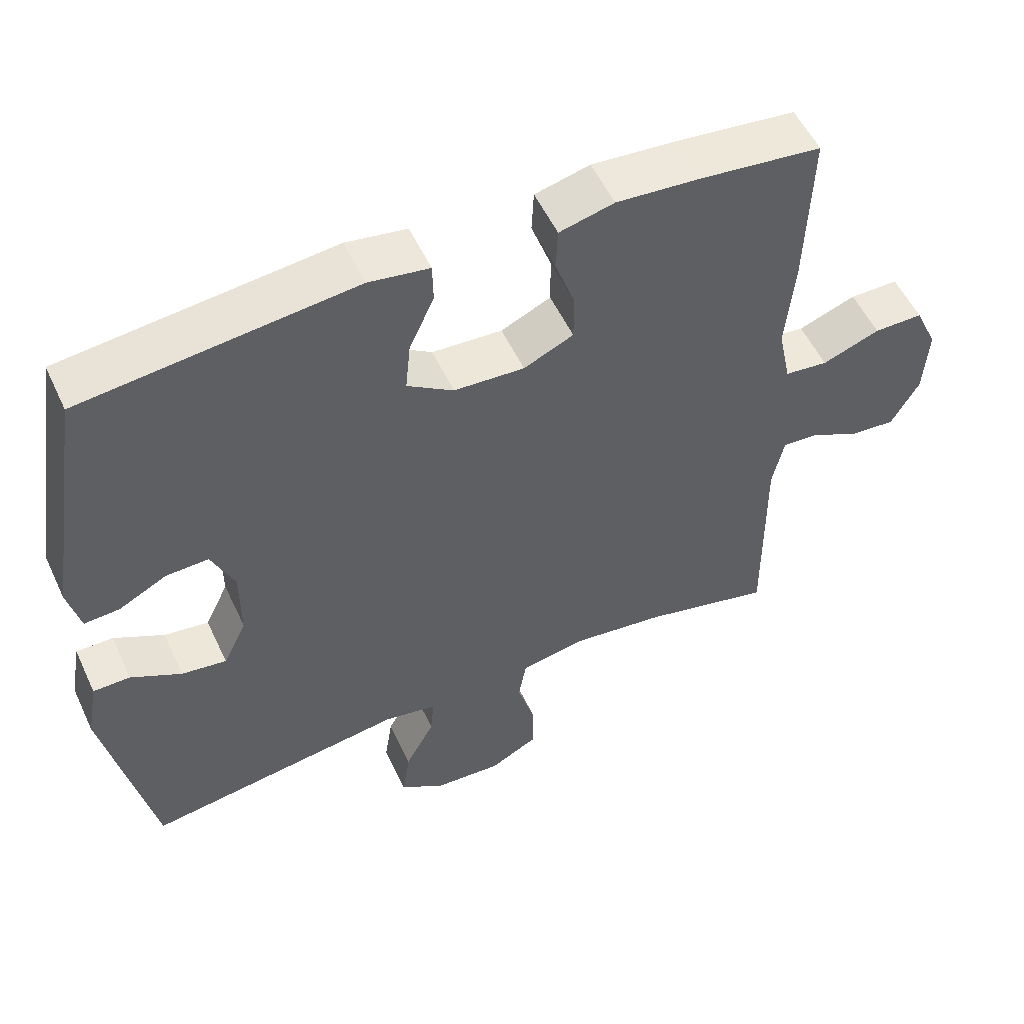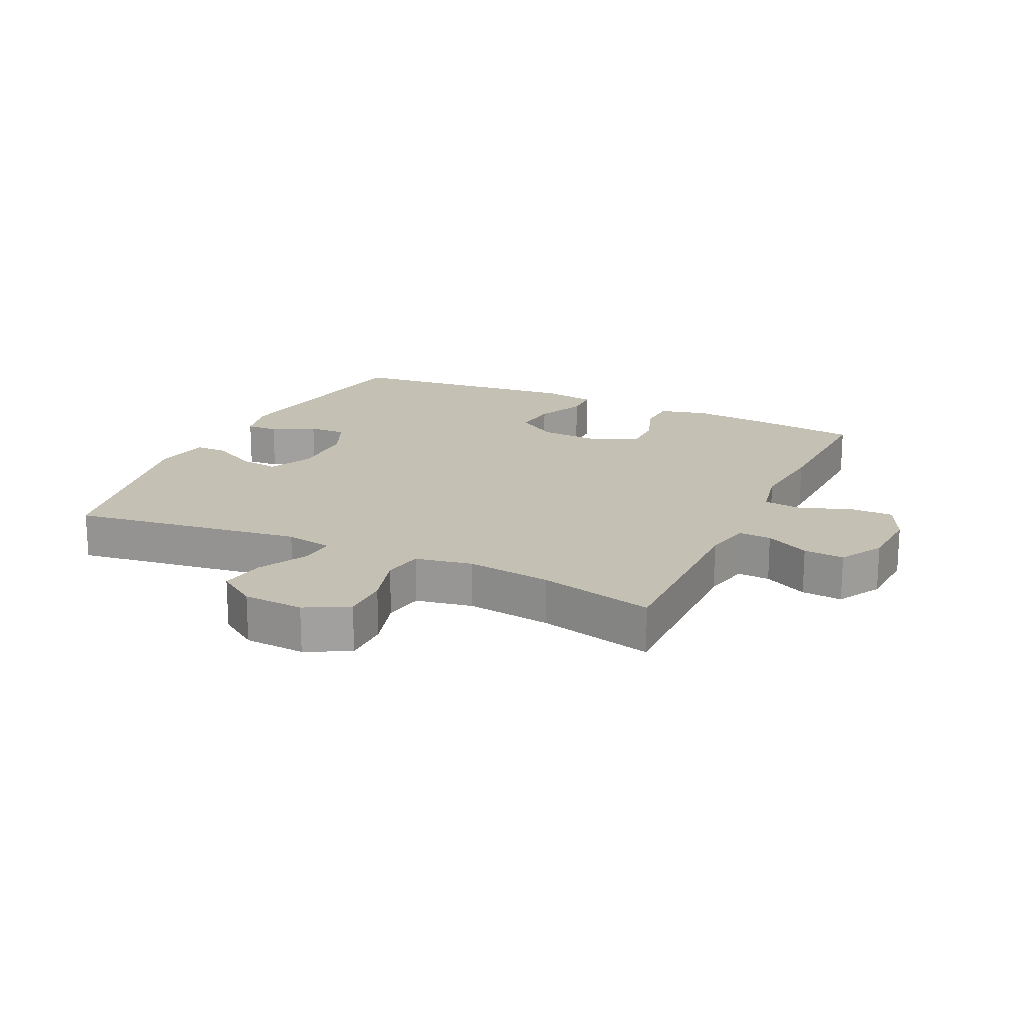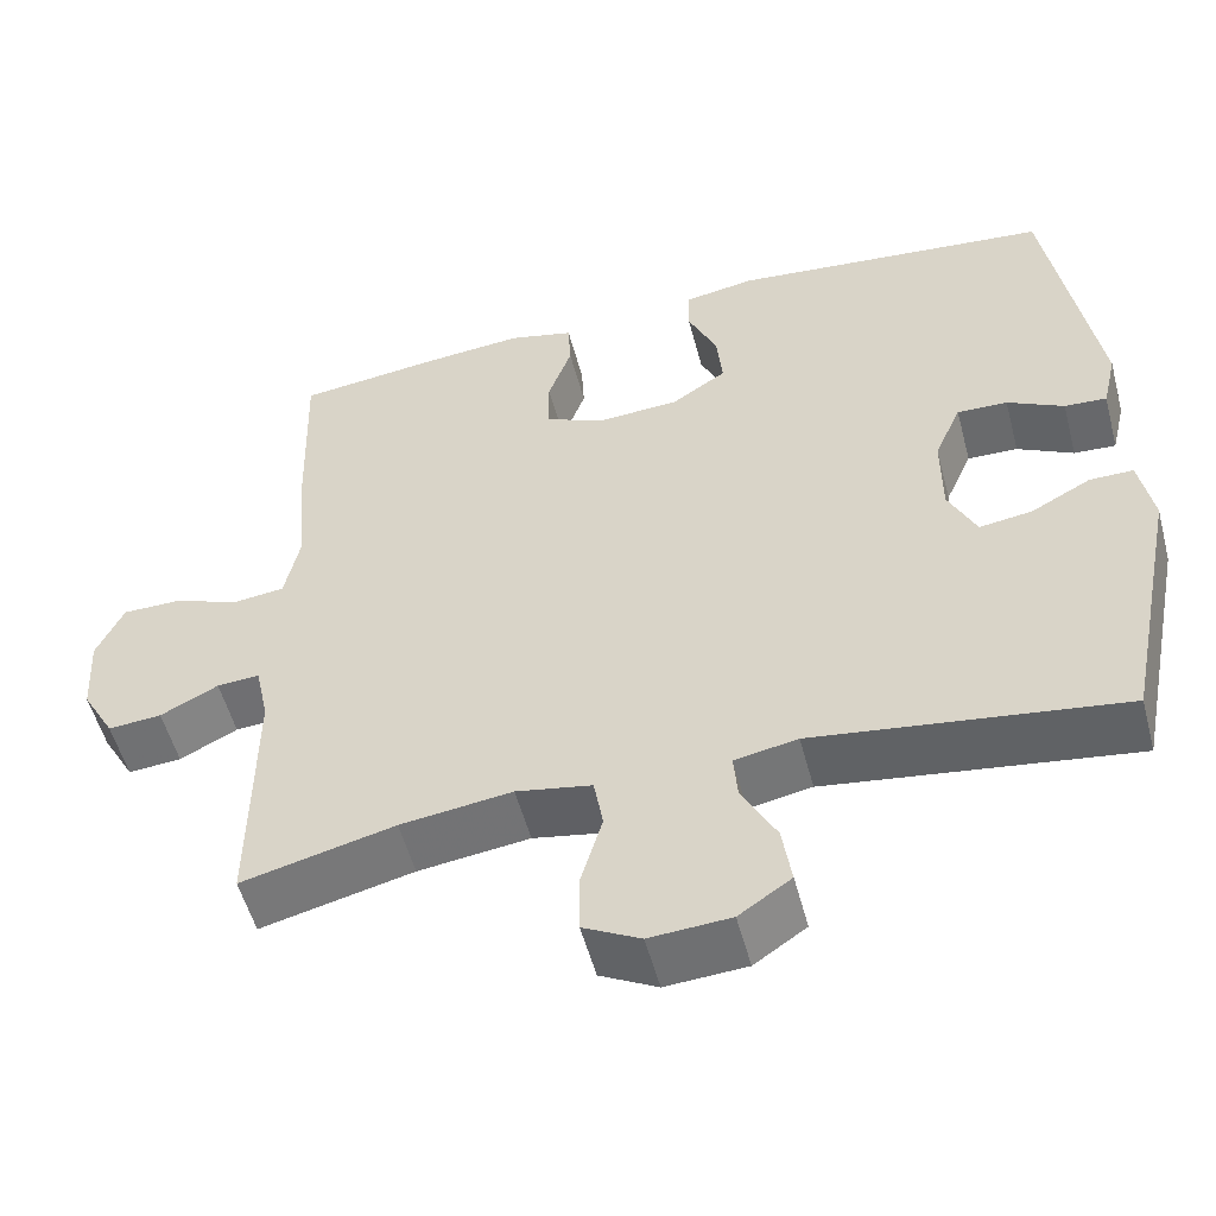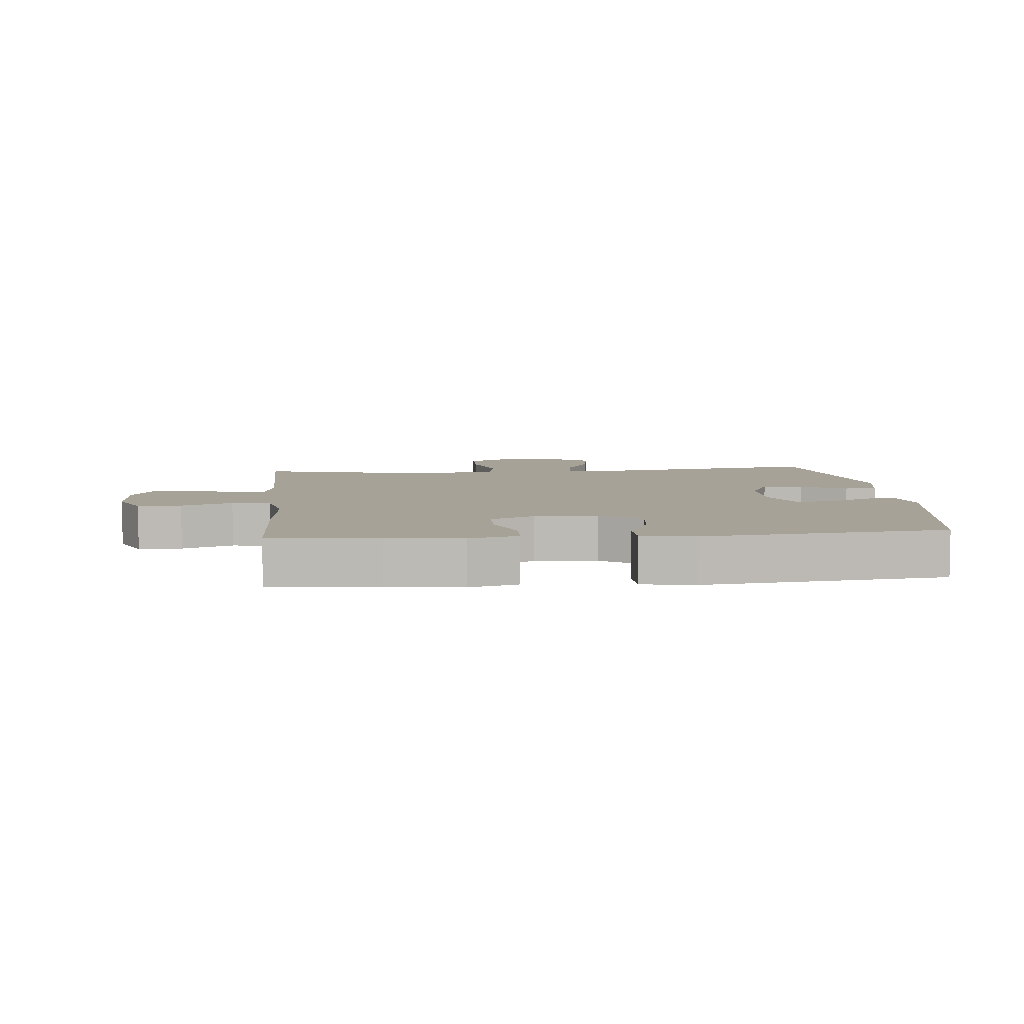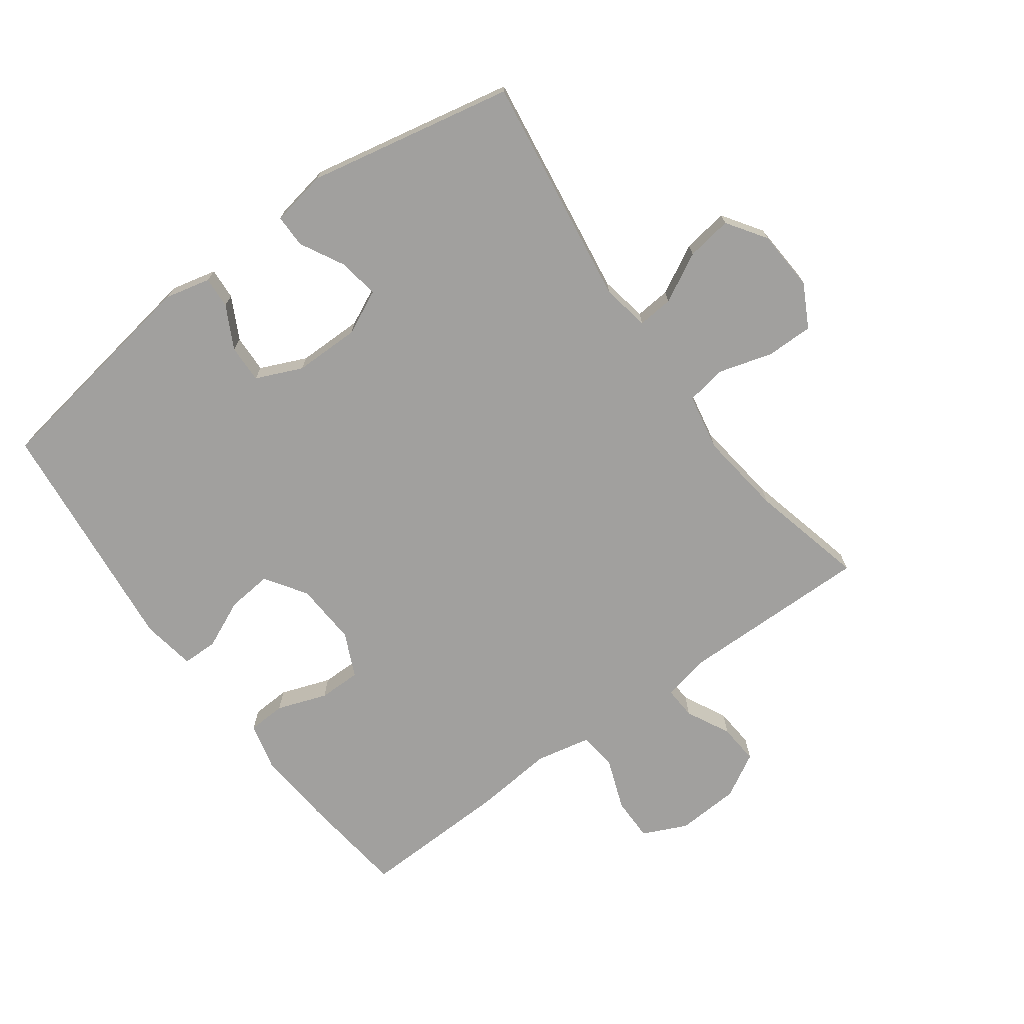
<metadata>
{"format":"obj","ext":"obj","renderer":"f3d","projection":"perspective","resolution":1024,"background":"white","views":[{"elev":54.1,"azim":155.2,"up":"+Z"},{"elev":18.4,"azim":-154.8,"up":"+Y"},{"elev":-53.6,"azim":14.8,"up":"+Z"},{"elev":6.6,"azim":-5.5,"up":"+Y"},{"elev":-71.8,"azim":126.1,"up":"+Y"}]}
</metadata>
<code>
v -0.5 0.07 0.5
v -0.33 0.07 0.52
v -0.211 0.07 0.53
v -0.134 0.07 0.511
v -0.131 0.07 0.451
v -0.159 0.07 0.372
v -0.159 0.07 0.305
v -0.089 0.07 0.273
v 0.01 0.07 0.279
v 0.075 0.07 0.322
v 0.068 0.07 0.393
v 0.033 0.07 0.47
v 0.034 0.07 0.526
v 0.119 0.07 0.54
v 0.5 0.07 0.5
v 0.557 0.07 0.145
v 0.54 0.07 0.073
v 0.49 0.07 0.076
v 0.423 0.07 0.111
v 0.363 0.07 0.113
v 0.331 0.07 0.04
v 0.331 0.07 -0.064
v 0.364 0.07 -0.133
v 0.427 0.07 -0.124
v 0.498 0.07 -0.086
v 0.55 0.07 -0.086
v 0.566 0.07 -0.174
v 0.5 0.07 -0.5
v 0.135 0.07 -0.448
v 0.06 0.07 -0.462
v 0.065 0.07 -0.518
v 0.106 0.07 -0.595
v 0.117 0.07 -0.667
v 0.055 0.07 -0.709
v -0.041 0.07 -0.715
v -0.109 0.07 -0.679
v -0.109 0.07 -0.605
v -0.084 0.07 -0.519
v -0.095 0.07 -0.456
v -0.185 0.07 -0.439
v -0.318 0.07 -0.456
v -0.5 0.07 -0.5
v -0.497 0.07 -0.198
v -0.513 0.07 -0.123
v -0.564 0.07 -0.126
v -0.633 0.07 -0.161
v -0.697 0.07 -0.166
v -0.736 0.07 -0.097
v -0.742 0.07 0.003
v -0.71 0.07 0.073
v -0.641 0.07 0.073
v -0.56 0.07 0.043
v -0.499 0.07 0.05
v -0.481 0.07 0.136
v -0.493 0.07 0.266
v -0.5 0 0.5
v -0.33 0 0.52
v -0.211 0 0.53
v -0.134 0 0.511
v -0.131 0 0.451
v -0.159 0 0.372
v -0.159 0 0.305
v -0.089 0 0.273
v 0.01 0 0.279
v 0.075 0 0.322
v 0.068 0 0.393
v 0.033 0 0.47
v 0.034 0 0.526
v 0.119 0 0.54
v 0.5 0 0.5
v 0.557 0 0.145
v 0.54 0 0.073
v 0.49 0 0.076
v 0.423 0 0.111
v 0.363 0 0.113
v 0.331 0 0.04
v 0.331 0 -0.064
v 0.364 0 -0.133
v 0.427 0 -0.124
v 0.498 0 -0.086
v 0.55 0 -0.086
v 0.566 0 -0.174
v 0.5 0 -0.5
v 0.135 0 -0.448
v 0.06 0 -0.462
v 0.065 0 -0.518
v 0.106 0 -0.595
v 0.117 0 -0.667
v 0.055 0 -0.709
v -0.041 0 -0.715
v -0.109 0 -0.679
v -0.109 0 -0.605
v -0.084 0 -0.519
v -0.095 0 -0.456
v -0.185 0 -0.439
v -0.318 0 -0.456
v -0.5 0 -0.5
v -0.497 0 -0.198
v -0.513 0 -0.123
v -0.564 0 -0.126
v -0.633 0 -0.161
v -0.697 0 -0.166
v -0.736 0 -0.097
v -0.742 0 0.003
v -0.71 0 0.073
v -0.641 0 0.073
v -0.56 0 0.043
v -0.499 0 0.05
v -0.481 0 0.136
v -0.493 0 0.266
f 54 55 1 2
f 53 54 2 3
f 49 50 51 52
f 49 52 53
f 48 49 53
f 45 46 47 48
f 44 45 48 53
f 43 44 53 3
f 41 42 43 3
f 35 36 37 38
f 35 38 39
f 34 35 39
f 31 32 33 34
f 30 31 34 39
f 29 30 39 40
f 27 28 29
f 24 25 26 27
f 23 24 27 29
f 22 23 29 40
f 16 17 18 19
f 16 19 20
f 15 16 20
f 14 15 20 21
f 11 12 13 14
f 10 11 14 21
f 3 4 5 6
f 3 6 7
f 41 3 7
f 40 41 7 8
f 22 40 8 9
f 9 10 21 22
f 57 56 110 109
f 58 57 109 108
f 107 106 105 104
f 108 107 104
f 108 104 103
f 103 102 101 100
f 108 103 100 99
f 58 108 99 98
f 58 98 97 96
f 93 92 91 90
f 94 93 90
f 94 90 89
f 89 88 87 86
f 94 89 86 85
f 95 94 85 84
f 84 83 82
f 82 81 80 79
f 84 82 79 78
f 95 84 78 77
f 74 73 72 71
f 75 74 71
f 75 71 70
f 76 75 70 69
f 69 68 67 66
f 76 69 66 65
f 61 60 59 58
f 62 61 58
f 62 58 96
f 63 62 96 95
f 64 63 95 77
f 77 76 65 64
f 1 56 57 2
f 2 57 58 3
f 3 58 59 4
f 4 59 60 5
f 5 60 61 6
f 6 61 62 7
f 7 62 63 8
f 8 63 64 9
f 9 64 65 10
f 10 65 66 11
f 11 66 67 12
f 12 67 68 13
f 13 68 69 14
f 14 69 70 15
f 15 70 71 16
f 16 71 72 17
f 17 72 73 18
f 18 73 74 19
f 19 74 75 20
f 20 75 76 21
f 21 76 77 22
f 22 77 78 23
f 23 78 79 24
f 24 79 80 25
f 25 80 81 26
f 26 81 82 27
f 27 82 83 28
f 28 83 84 29
f 29 84 85 30
f 30 85 86 31
f 31 86 87 32
f 32 87 88 33
f 33 88 89 34
f 34 89 90 35
f 35 90 91 36
f 36 91 92 37
f 37 92 93 38
f 38 93 94 39
f 39 94 95 40
f 40 95 96 41
f 41 96 97 42
f 42 97 98 43
f 43 98 99 44
f 44 99 100 45
f 45 100 101 46
f 46 101 102 47
f 47 102 103 48
f 48 103 104 49
f 49 104 105 50
f 50 105 106 51
f 51 106 107 52
f 52 107 108 53
f 53 108 109 54
f 54 109 110 55
f 55 110 56 1

</code>
